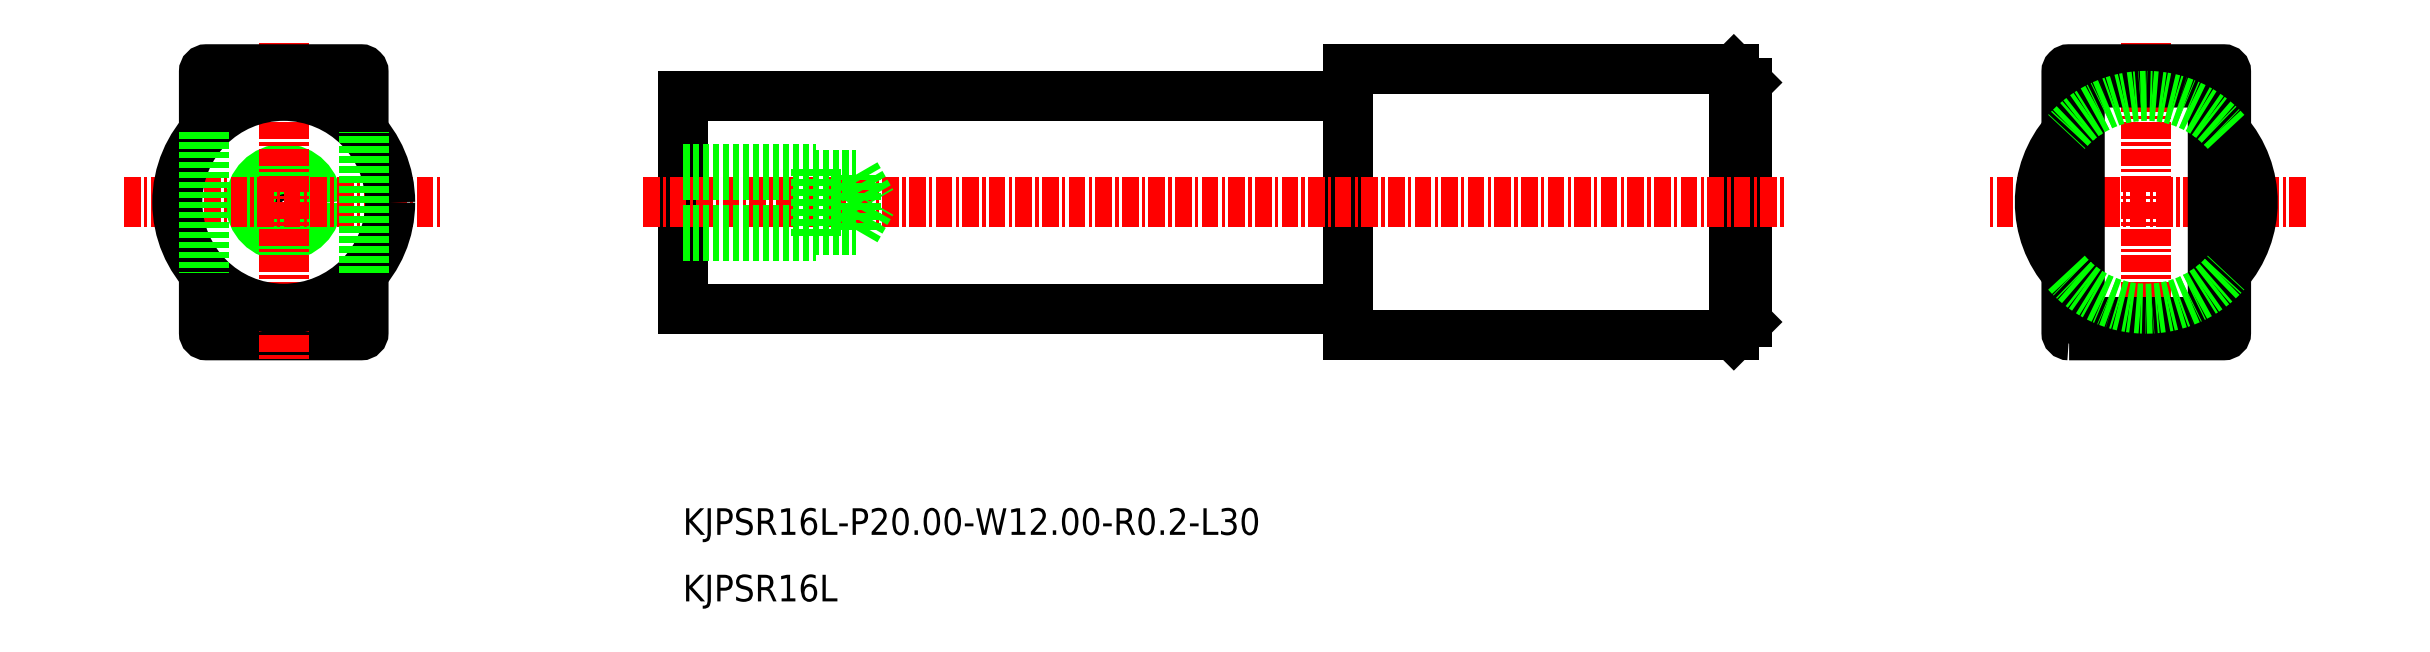
<metadata>
{"format":"dxf","ext":"dxf","renderer":"ezdxf+matplotlib","layout":"modelspace","background":"white","min_lineweight":24,"dpi":150}
</metadata>
<code>
0
SECTION
2
ENTITIES
0
CIRCLE
8
0
10
-2072
20
-907.3
30
0
40
2
0
CIRCLE
8
0
10
-2072
20
-907.3
30
0
40
2.5
0
LINE
8
CENTER
10
-1932
20
-895.3
30
0
11
-1932
21
-919.3
31
0
0
LINE
8
CENTER
10
-1920
20
-907.3
30
0
11
-1944
21
-907.3
31
0
0
LINE
8
0
10
-1963
20
-897.3
30
0
11
-1962
21
-898.3
31
0
0
LINE
8
0
10
-1963
20
-917.3
30
0
11
-1962
21
-916.3
31
0
0
LINE
8
0
10
-1963
20
-917.3
30
0
11
-1963
21
-897.3
31
0
0
LINE
8
0
10
-1962
20
-916.3
30
0
11
-1962
21
-898.3
31
0
0
LINE
8
0
10
-1992
20
-917.3
30
0
11
-1963
21
-917.3
31
0
0
LINE
8
0
10
-1992
20
-897.3
30
0
11
-1963
21
-897.3
31
0
0
LINE
8
0
10
-1992
20
-917.3
30
0
11
-1992
21
-897.3
31
0
0
LINE
8
0
10
-2042
20
-915.3
30
0
11
-2042
21
-899.3
31
0
0
LINE
8
0
10
-2042
20
-915.3
30
0
11
-1992
21
-915.3
31
0
0
LINE
8
0
10
-2042
20
-899.3
30
0
11
-1992
21
-899.3
31
0
0
LINE
8
CENTER
10
-2045
20
-907.3
30
0
11
-1959
21
-907.3
31
0
0
TEXT
8
0
10
-2042
20
-937.3
30
0
40
2
1
KJPSR16L
0
TEXT
8
0
10
-2042
20
-932.3
30
0
40
2
1
KJPSR16L-P20-W12-R0.2-L30
0
LINE
8
0
10
-2042
20
-909.4
30
0
11
-2029
21
-909.4
31
0
0
LINE
8
0
10
-2042
20
-909.8
30
0
11
-2032
21
-909.8
31
0
0
LINE
8
0
10
-2042
20
-905.3
30
0
11
-2029
21
-905.3
31
0
0
LINE
8
0
10
-2042
20
-904.8
30
0
11
-2032
21
-904.8
31
0
0
LINE
8
0
10
-2032
20
-909.8
30
0
11
-2032
21
-904.8
31
0
0
LINE
8
0
10
-2029
20
-909.4
30
0
11
-2028
21
-907.3
31
0
0
LINE
8
0
10
-2029
20
-909.4
30
0
11
-2029
21
-905.3
31
0
0
LINE
8
0
10
-2029
20
-905.3
30
0
11
-2028
21
-907.3
31
0
0
ARC
8
0
10
-1932
20
-907.3
30
0
40
8
50
138.6
51
221.4
0
POLYLINE
8
0
66
     1
10
0
20
0
30
0
70
     1
0
VERTEX
8
0
10
-1938
20
-917.3
30
0
0
VERTEX
8
0
10
-1926
20
-917.3
30
0
42
0.4142
0
VERTEX
8
0
10
-1926
20
-917.1
30
0
0
VERTEX
8
0
10
-1926
20
-897.5
30
0
42
0.4142
0
VERTEX
8
0
10
-1926
20
-897.3
30
0
0
VERTEX
8
0
10
-1938
20
-897.3
30
0
42
0.4142
0
VERTEX
8
0
10
-1938
20
-897.5
30
0
0
VERTEX
8
0
10
-1938
20
-917.1
30
0
42
0.4142
0
SEQEND
8
0
0
POLYLINE
8
0
66
     1
10
0
20
0
30
0
70
     1
0
VERTEX
8
0
10
-1937
20
-916.3
30
0
0
VERTEX
8
0
10
-1927
20
-916.3
30
0
42
0.4142
0
VERTEX
8
0
10
-1927
20
-916.1
30
0
0
VERTEX
8
0
10
-1927
20
-898.5
30
0
42
0.4142
0
VERTEX
8
0
10
-1927
20
-898.3
30
0
0
VERTEX
8
0
10
-1937
20
-898.3
30
0
42
0.4142
0
VERTEX
8
0
10
-1937
20
-898.5
30
0
0
VERTEX
8
0
10
-1937
20
-916.1
30
0
42
0.4142
0
SEQEND
8
0
0
ARC
8
0
10
-1932
20
-907.3
30
0
40
8
50
318.6
51
41.41
0
ARC
8
0
10
-1932
20
-907.3
30
0
40
8
50
41.41
51
138.6
0
ARC
8
0
10
-1932
20
-907.3
30
0
40
8
50
221.4
51
318.6
0
POLYLINE
8
0
66
     1
10
0
20
0
30
0
0
VERTEX
8
0
10
-2066
20
-912.6
30
0
0
VERTEX
8
0
10
-2066
20
-917.1
30
0
42
-0.4142
0
VERTEX
8
0
10
-2066
20
-917.3
30
0
0
VERTEX
8
0
10
-2078
20
-917.3
30
0
42
-0.4142
0
VERTEX
8
0
10
-2078
20
-917.1
30
0
0
VERTEX
8
0
10
-2078
20
-912.6
30
0
0
SEQEND
8
0
0
LINE
8
CENTER
10
-2084
20
-907.3
30
0
11
-2060
21
-907.3
31
0
0
LINE
8
CENTER
10
-2072
20
-895.3
30
0
11
-2072
21
-919.3
31
0
0
CIRCLE
8
0
10
-2072
20
-907.3
30
0
40
8
0
POLYLINE
8
0
66
     1
10
0
20
0
30
0
0
VERTEX
8
0
10
-2078
20
-902
30
0
0
VERTEX
8
0
10
-2078
20
-897.5
30
0
42
-0.4142
0
VERTEX
8
0
10
-2078
20
-897.3
30
0
0
VERTEX
8
0
10
-2066
20
-897.3
30
0
42
-0.4142
0
VERTEX
8
0
10
-2066
20
-897.5
30
0
0
VERTEX
8
0
10
-2066
20
-902
30
0
0
SEQEND
8
0
0
LINE
8
0
10
-2078
20
-902
30
0
11
-2078
21
-912.6
31
0
0
LINE
8
0
10
-2066
20
-912.6
30
0
11
-2066
21
-902
31
0
0
ENDSEC
0
EOF

</code>
